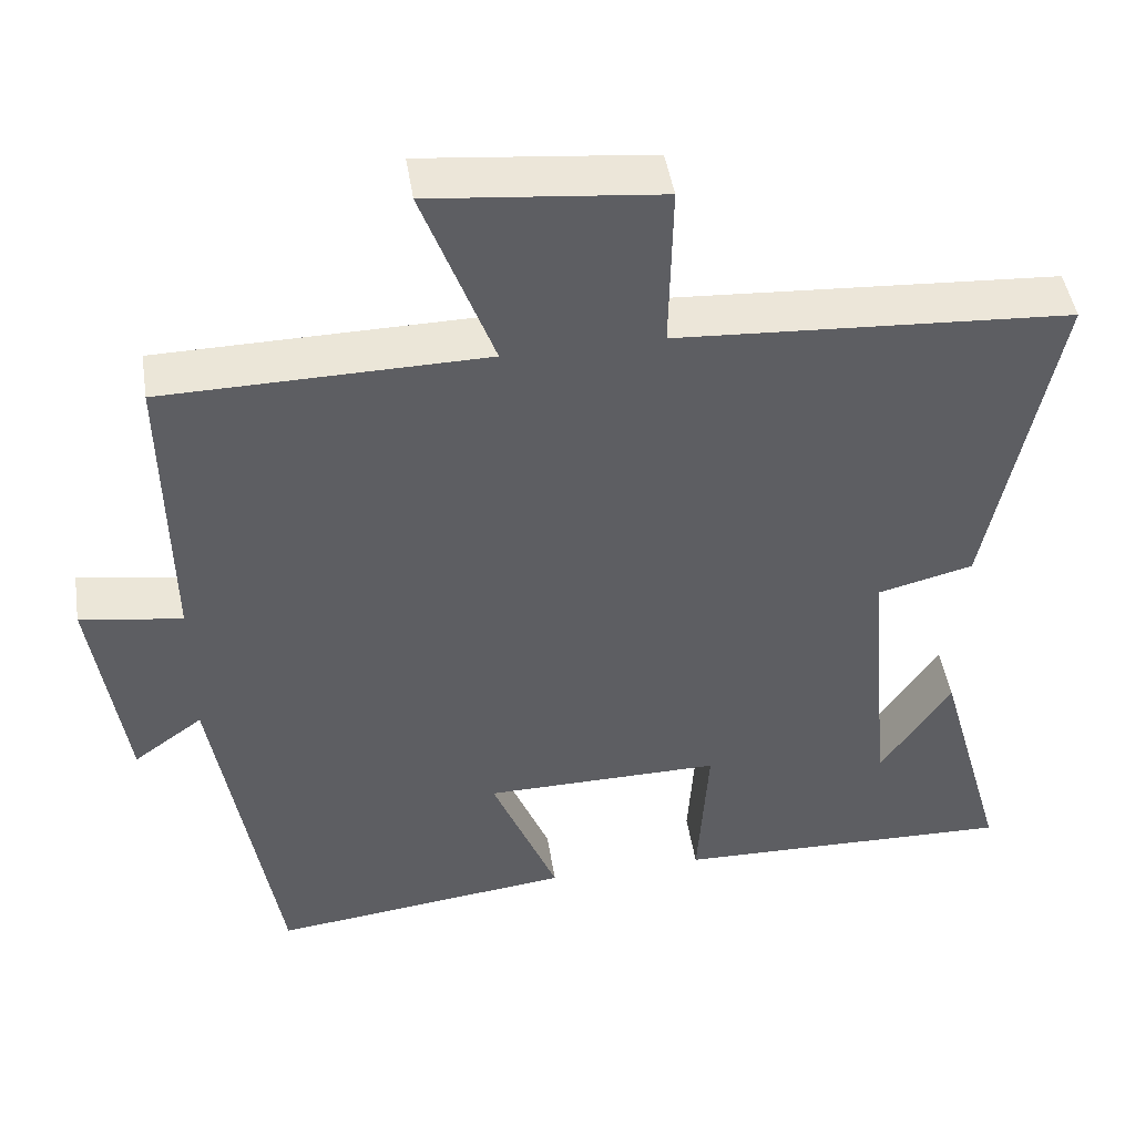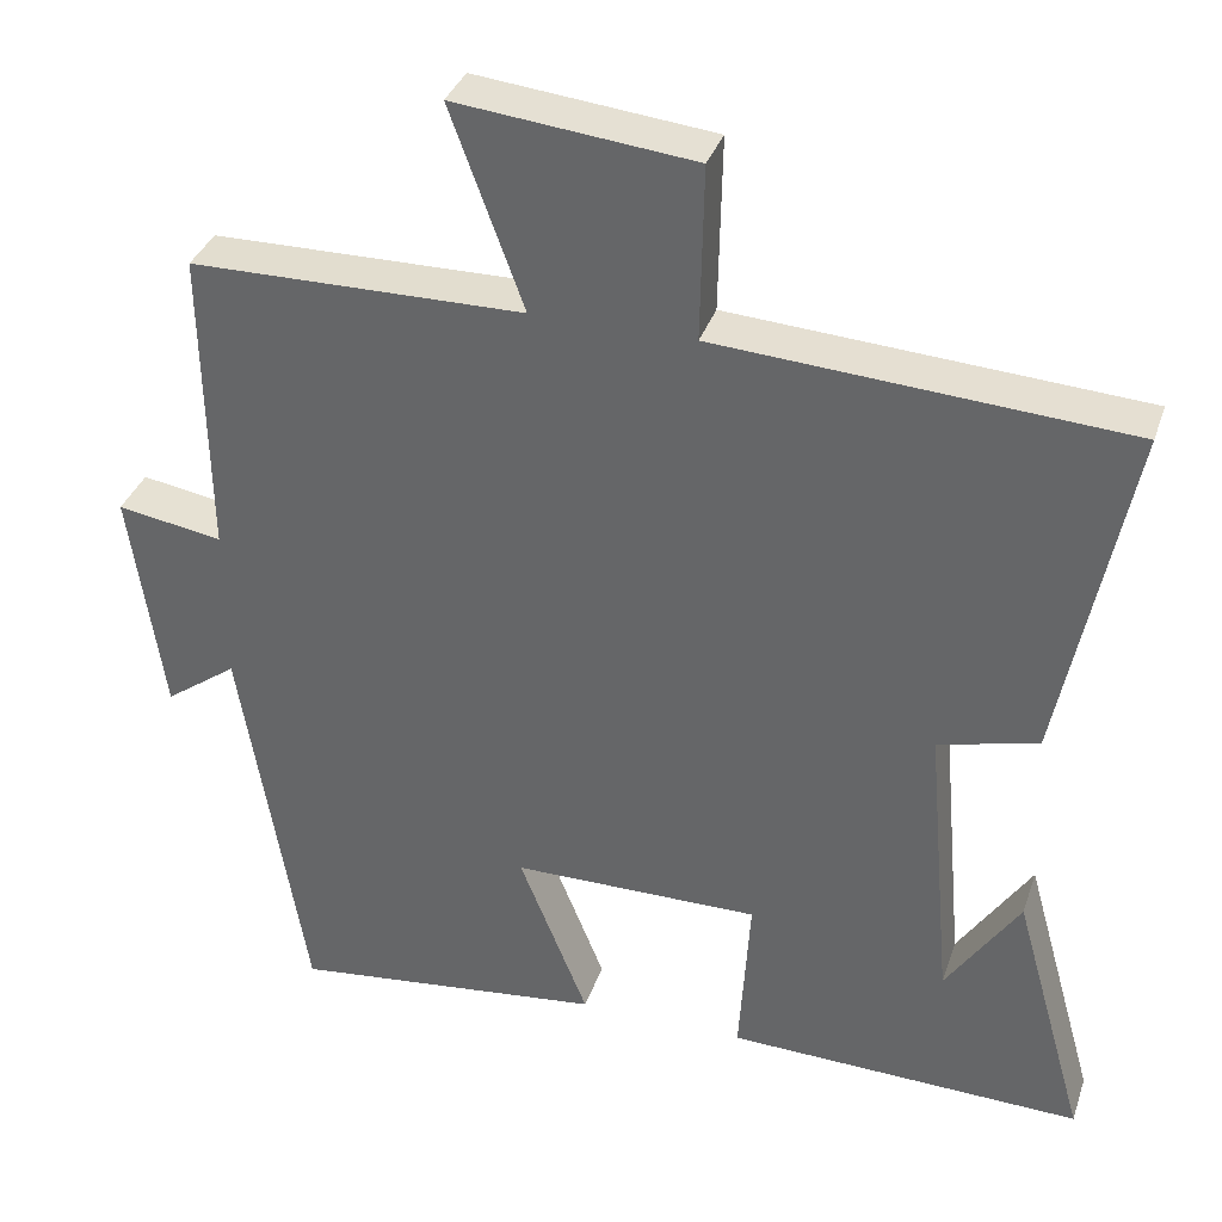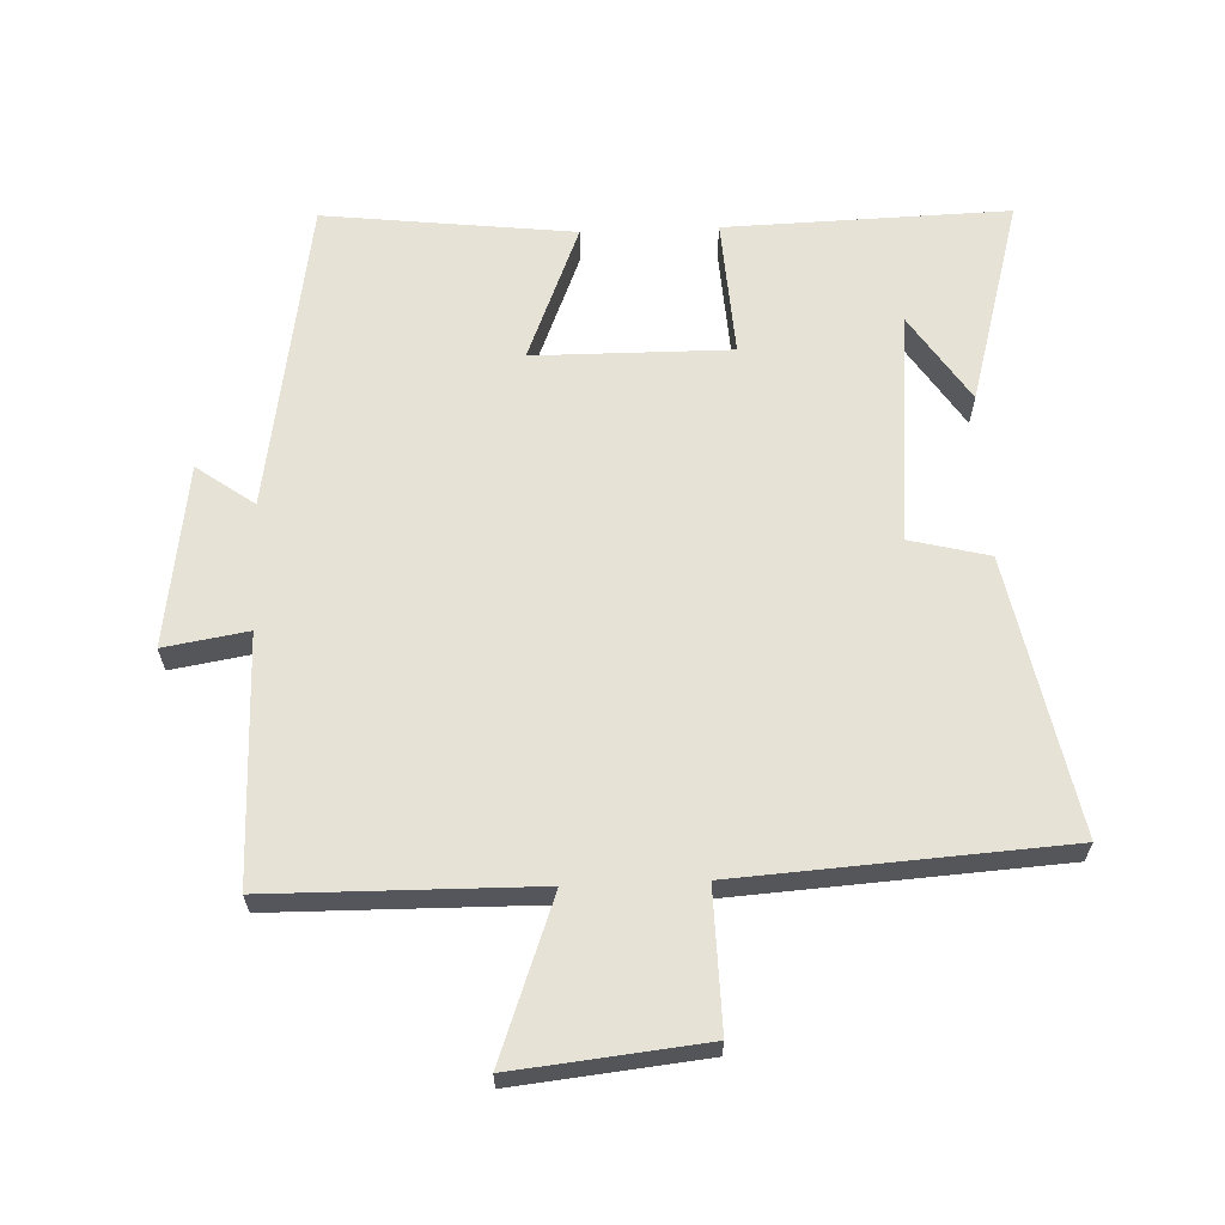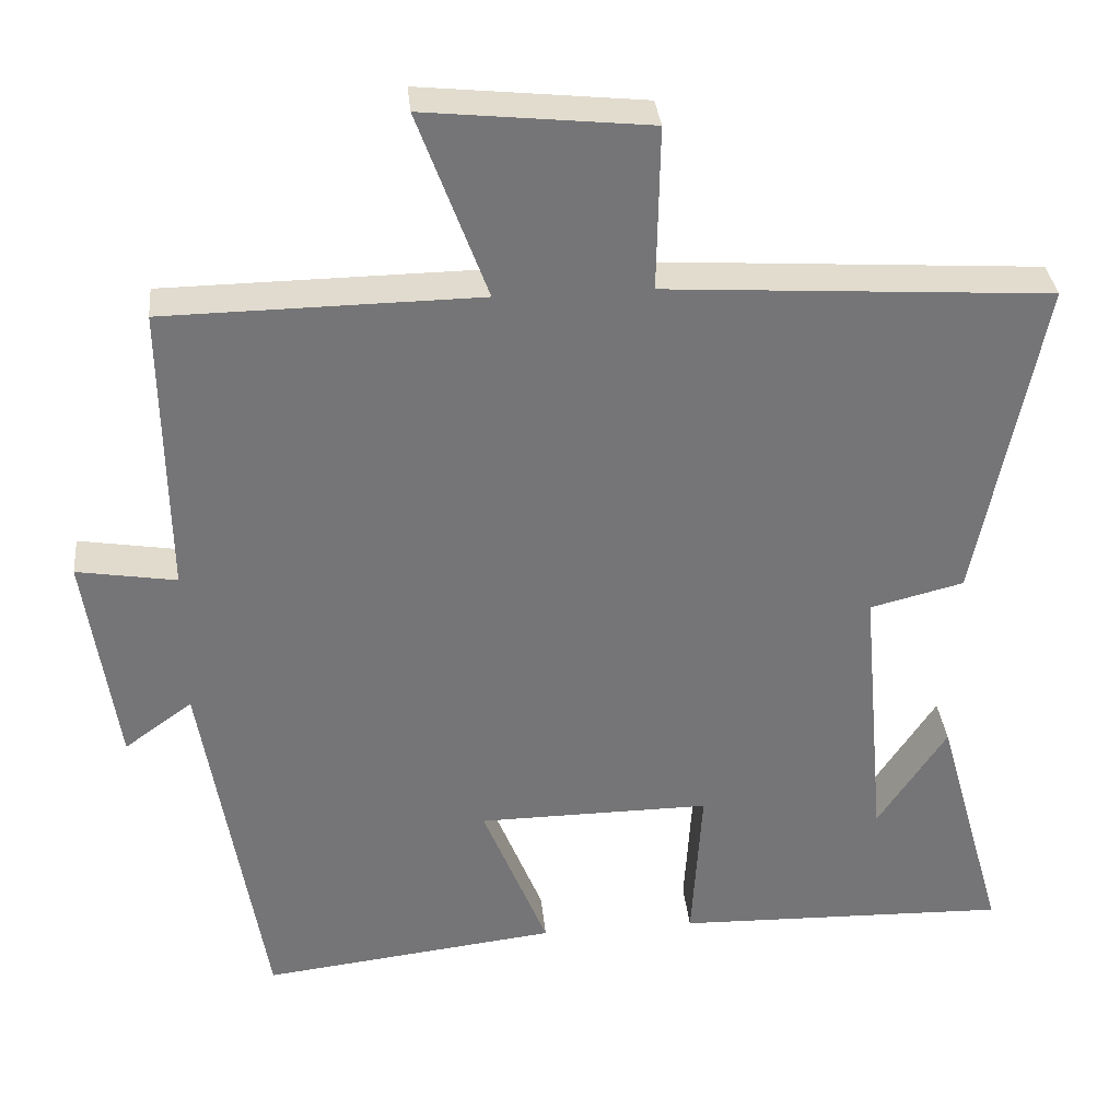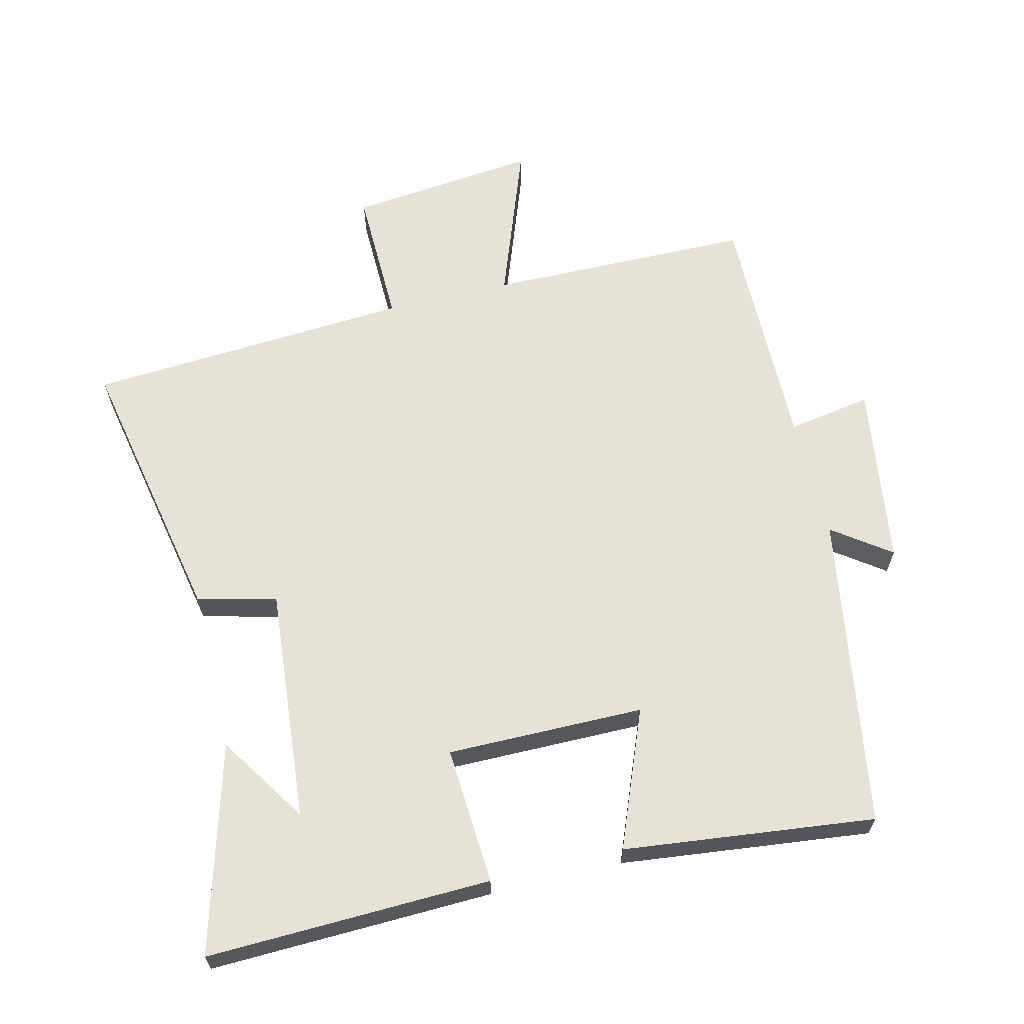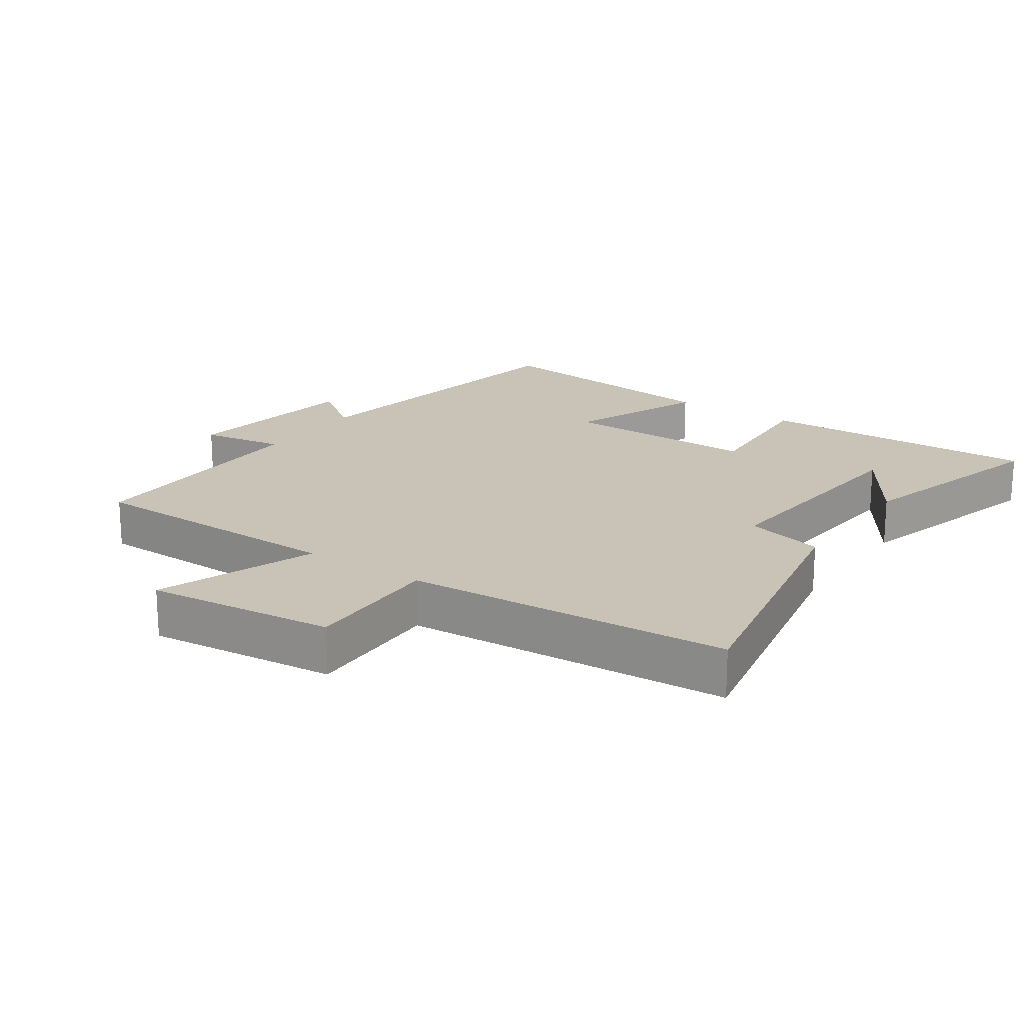
<metadata>
{"format":"obj","ext":"obj","renderer":"f3d","projection":"perspective","resolution":1024,"background":"white","views":[{"elev":46.8,"azim":-9.0,"up":"+Z"},{"elev":35.3,"azim":17.7,"up":"+Z"},{"elev":63.7,"azim":-2.3,"up":"+Y"},{"elev":33.8,"azim":-5.7,"up":"+Z"},{"elev":63.8,"azim":166.3,"up":"+Y"},{"elev":19.5,"azim":34.5,"up":"+Y"}]}
</metadata>
<code>
v -0.422 0.07 -0.544
v -0.5 0.07 -0.069
v -0.587 0.07 -0.132
v -0.627 0.07 0.144
v -0.5 0.07 0.123
v -0.505 0.07 0.495
v -0.104 0.07 0.5
v -0.192 0.07 0.74
v 0.094 0.07 0.71
v 0.09 0.07 0.5
v 0.582 0.07 0.468
v 0.5 0.07 0.051
v 0.38 0.07 0.021
v 0.412 0.07 -0.333
v 0.5 0.07 -0.199
v 0.588 0.07 -0.512
v 0.159 0.07 -0.5
v 0.172 0.07 -0.291
v -0.126 0.07 -0.293
v -0.043 0.07 -0.5
v -0.422 0 -0.544
v -0.5 0 -0.069
v -0.587 0 -0.132
v -0.627 0 0.144
v -0.5 0 0.123
v -0.505 0 0.495
v -0.104 0 0.5
v -0.192 0 0.74
v 0.094 0 0.71
v 0.09 0 0.5
v 0.582 0 0.468
v 0.5 0 0.051
v 0.38 0 0.021
v 0.412 0 -0.333
v 0.5 0 -0.199
v 0.588 0 -0.512
v 0.159 0 -0.5
v 0.172 0 -0.291
v -0.126 0 -0.293
v -0.043 0 -0.5
f 19 20 1 2
f 18 19 2
f 16 17 18
f 14 15 16
f 14 16 18
f 13 14 18 2
f 12 13 2
f 11 12 2
f 10 11 2
f 7 8 9 10
f 5 6 7 10
f 2 3 4 5
f 2 5 10
f 22 21 40 39
f 22 39 38
f 38 37 36
f 36 35 34
f 38 36 34
f 22 38 34 33
f 22 33 32
f 22 32 31
f 22 31 30
f 30 29 28 27
f 30 27 26 25
f 25 24 23 22
f 30 25 22
f 1 21 22 2
f 2 22 23 3
f 3 23 24 4
f 4 24 25 5
f 5 25 26 6
f 6 26 27 7
f 7 27 28 8
f 8 28 29 9
f 9 29 30 10
f 10 30 31 11
f 11 31 32 12
f 12 32 33 13
f 13 33 34 14
f 14 34 35 15
f 15 35 36 16
f 16 36 37 17
f 17 37 38 18
f 18 38 39 19
f 19 39 40 20
f 20 40 21 1

</code>
